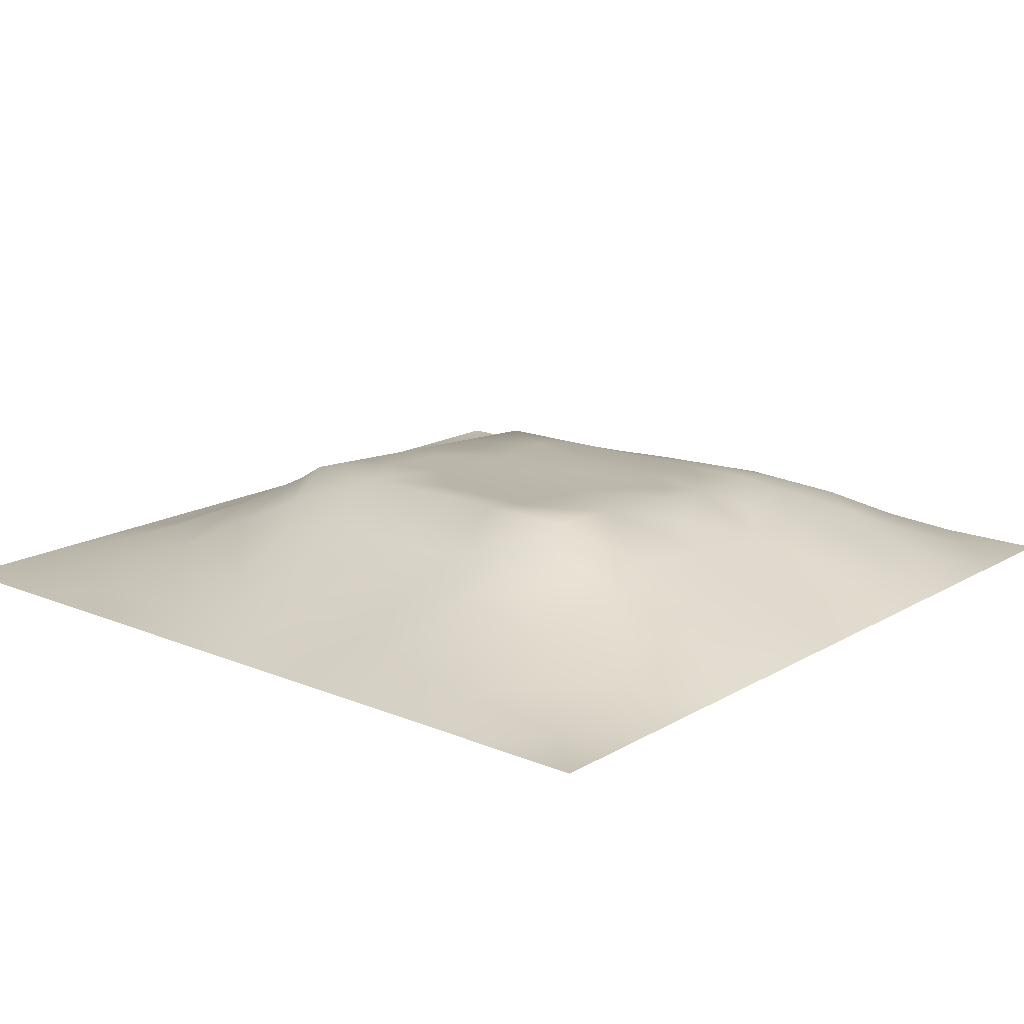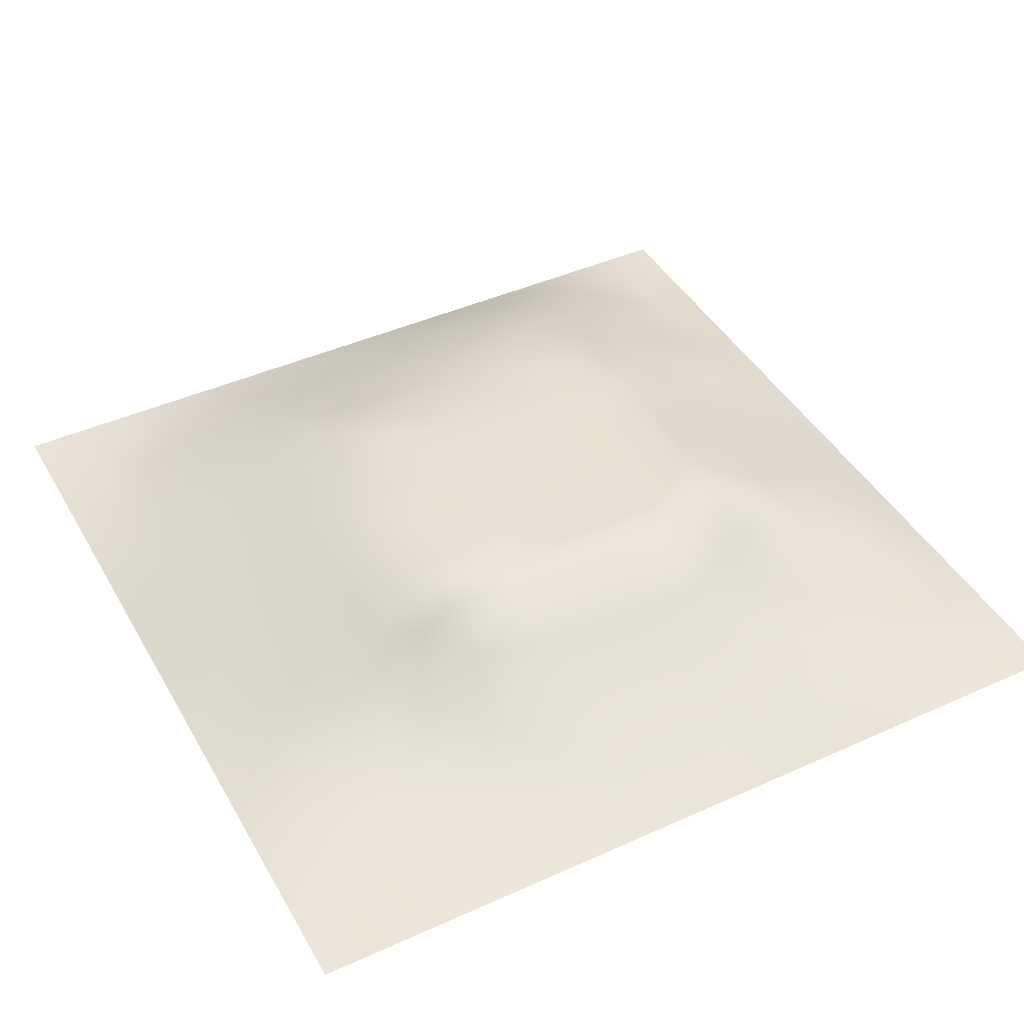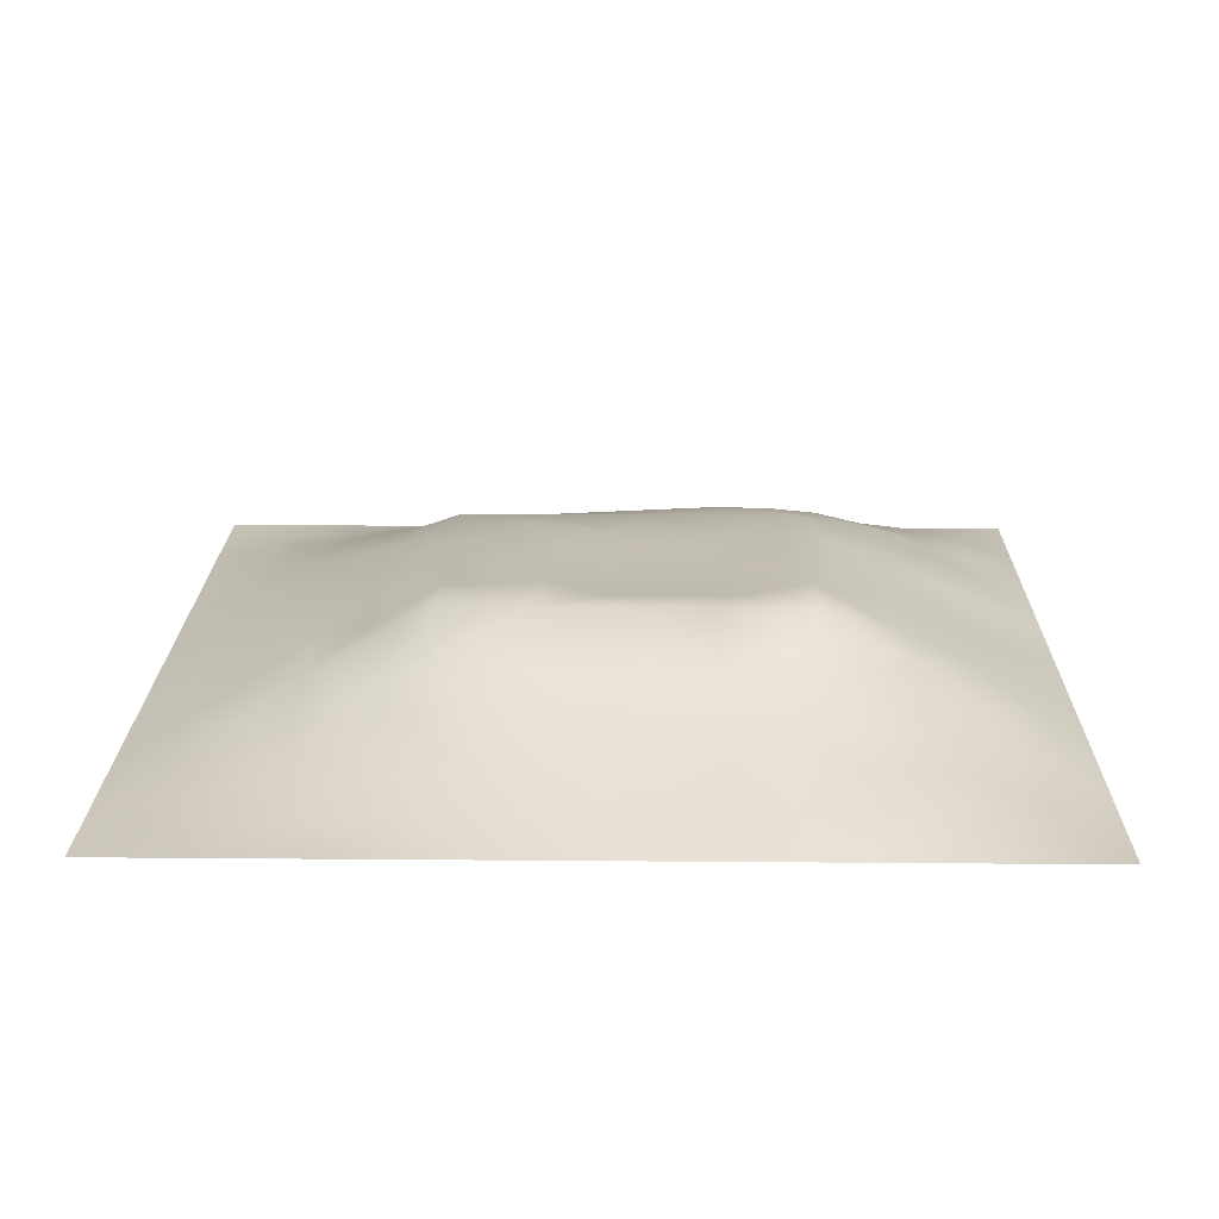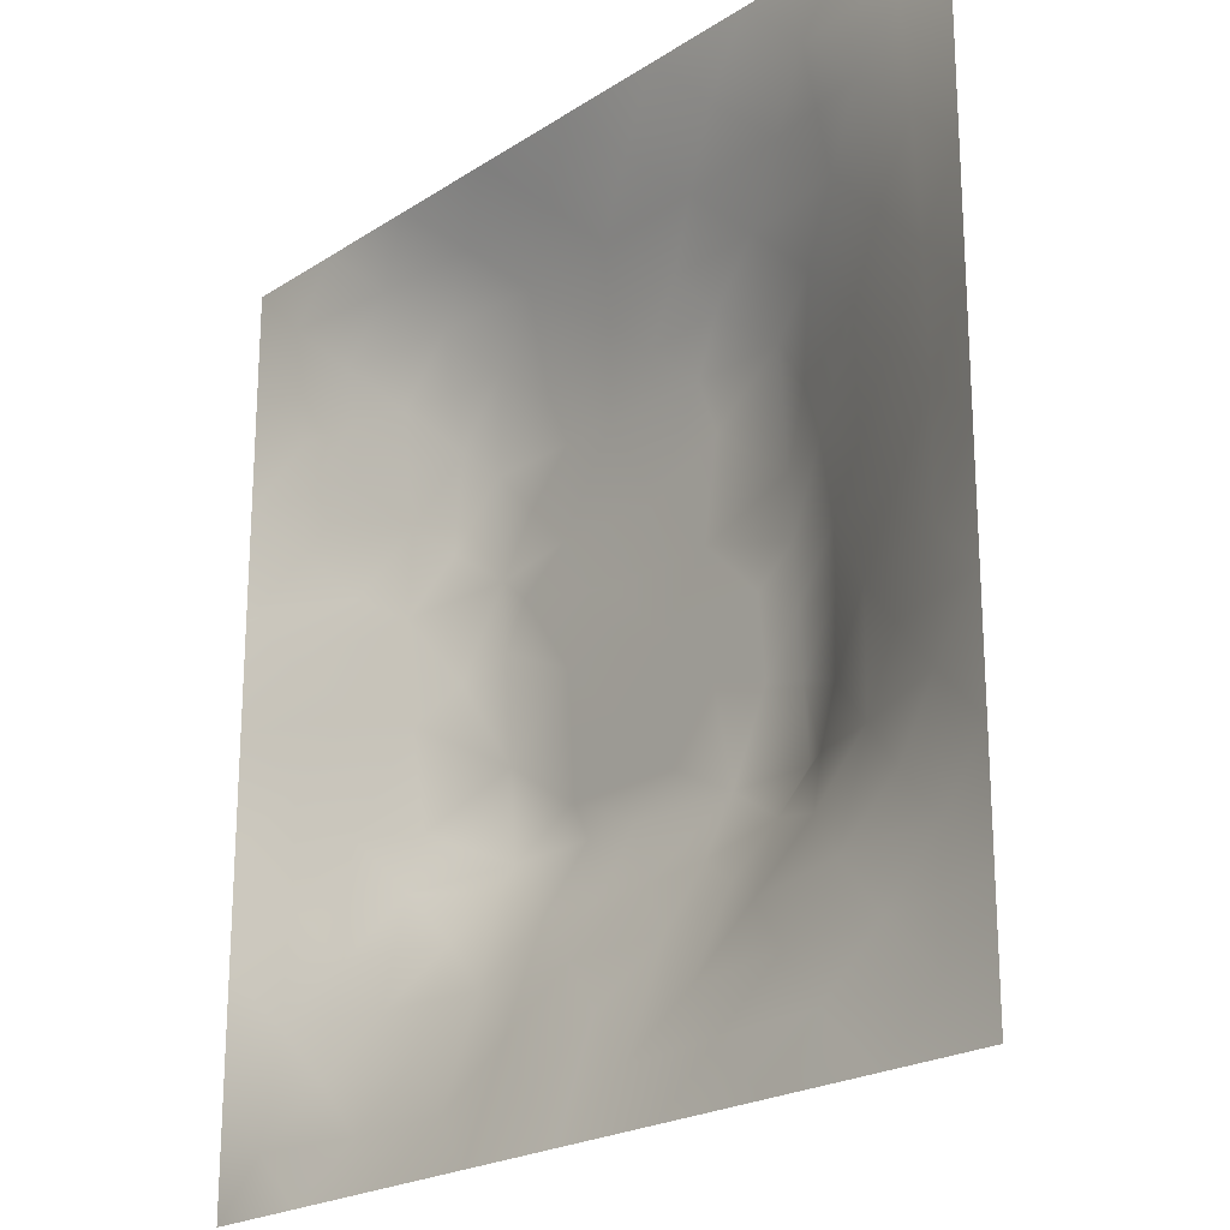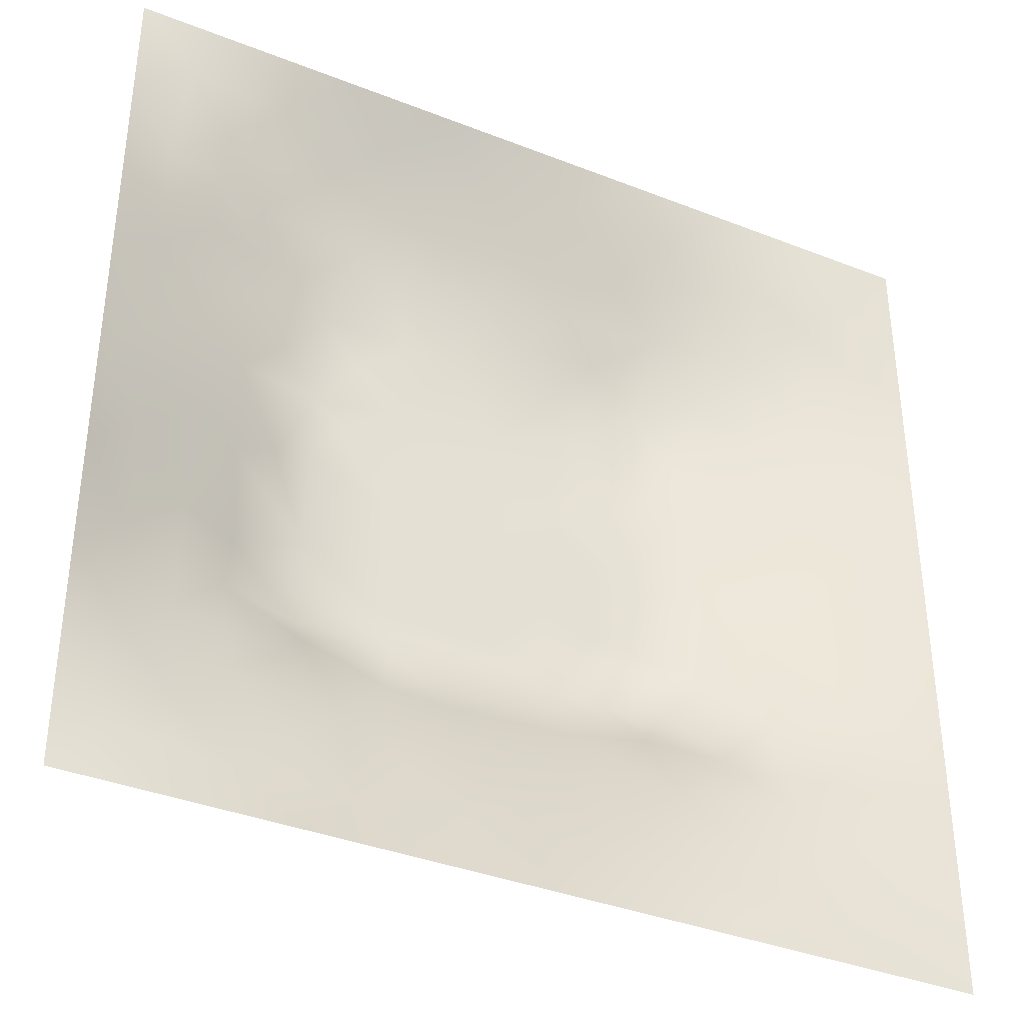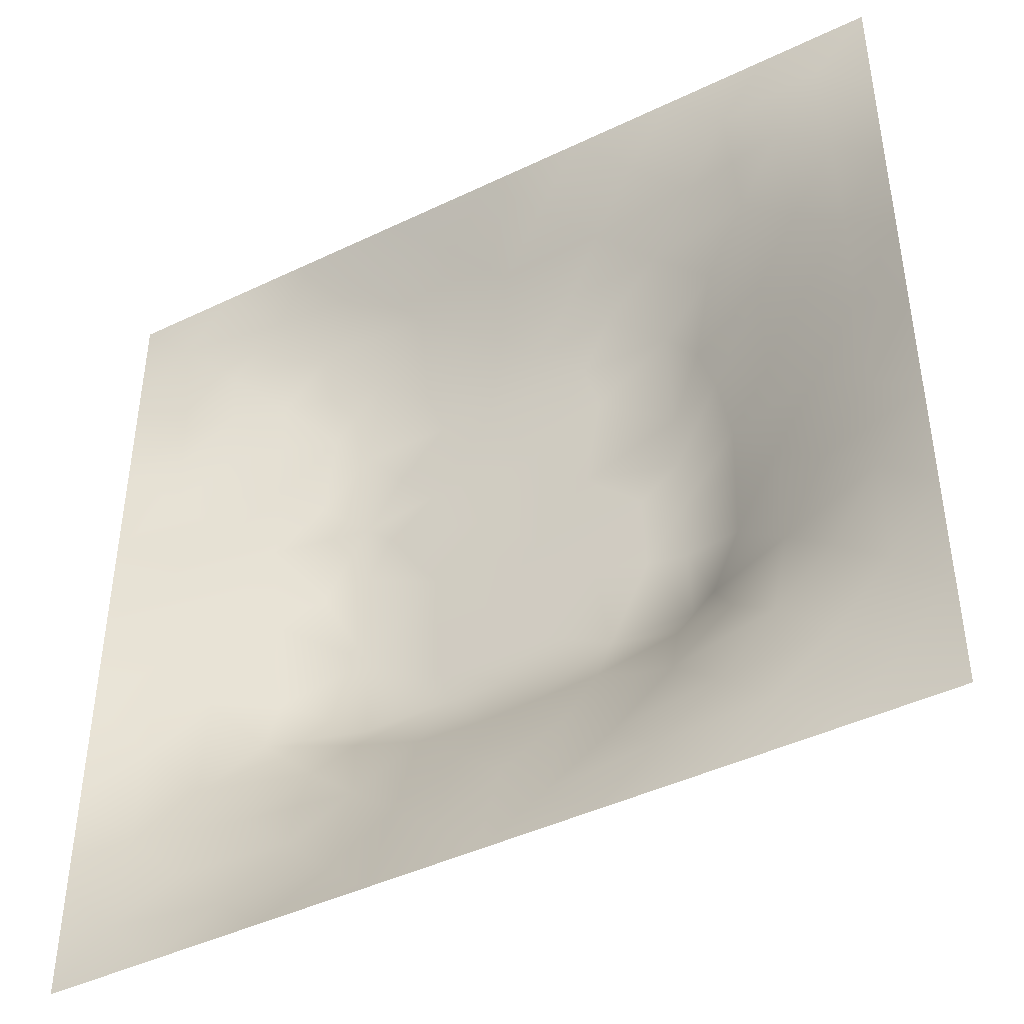
<metadata>
{"format":"obj","ext":"obj","renderer":"f3d","projection":"perspective","resolution":1024,"background":"white","views":[{"elev":16.4,"azim":40.3,"up":"+Z"},{"elev":43.3,"azim":-28.0,"up":"+Z"},{"elev":20.0,"azim":0.9,"up":"+Z"},{"elev":-21.6,"azim":-131.5,"up":"+Y"},{"elev":-37.3,"azim":153.2,"up":"+Y"},{"elev":-44.0,"azim":-150.6,"up":"+Y"}]}
</metadata>
<code>
v -0 0 -0
v 1 0 -0
v -0 1 0
v 1 1 0
v 0.4982 0.4963 0.1218
v -0 0.5 0
v 0.5 1 0
v 1 0.5 0
v 0.5 -0 0
v 0.2455 0.7543 0.07086
v 0.7557 0.7573 0.08786
v 0.2465 0.2478 0.06202
v 0.7554 0.2453 0.08274
v 0.75 0 0
v 0.25 0 0
v 1 0.75 0
v 1 0.25 0
v 0.25 1 0
v 0.75 1 0
v 0 0.25 0
v 0 0.75 -0
v 0.3617 0.2165 0.07595
v 0.6318 0.7798 0.09586
v 0.2401 0.5143 0.08875
v 0.818 0.2466 0.06626
v 0.8802 0.373 0.05728
v 0.6254 0.1233 0.04509
v 0.63 0.3664 0.1305
v 0.877 0.1231 0.02832
v 0.3739 0.1233 0.04088
v 0.125 0.1255 0.0129
v 0.4904 0.246 0.09389
v 0.8784 0.626 0.05147
v 0.6285 0.6278 0.1147
v 0.8766 0.8774 0.02837
v 0.3739 0.879 0.04803
v 0.2565 0.6014 0.09103
v 0.1248 0.8751 0.01438
v 0.1232 0.6252 0.0406
v 0.6261 0.8847 0.06432
v 0.1245 0.374 0.03667
v 0.2498 0.1253 0.02463
v 0.8787 0.7527 0.04661
v 0.881 0.2473 0.0516
v 0.2485 0.8778 0.03753
v 0.7529 0.8835 0.05768
v 0.1227 0.2492 0.03292
v 0.1231 0.7508 0.03408
v 0.3197 0.5951 0.1144
v 0.1251 0.9373 0.005072
v 0.2471 0.8163 0.05475
v 0.878 0.4993 0.05295
v 0.4256 0.723 0.1055
v 0.2423 0.4527 0.09088
v 0 0.375 0
v 0.5 0.8793 0.05191
v 0.4987 0.6273 0.1166
v 0.2442 0.3699 0.08903
v 0.1229 0.4992 0.04392
v 0.368 0.4971 0.1212
v 0.6277 0.2459 0.09245
v 0.4995 0.1245 0.0426
v 0.4976 0.3662 0.1305
v 0 0.625 0
v 0 0.875 0
v 0 0.125 0
v 0.625 1 0
v 0.875 1 0
v 0.125 1 0
v 0.375 1 0
v 1 0.375 0
v 1 0.125 0
v 1 0.875 0
v 1 0.625 0
v 0.375 0 0
v 0.125 0 0
v 0.875 0 0
v 0.625 0 0
v 0.7512 0.1231 0.03967
v 0.629 0.4968 0.1215
v 0.7676 0.5146 0.1019
v 0.06283 0.3124 0.01379
v 0.1847 0.4355 0.06494
v 0.1827 0.3099 0.06132
v 0.06216 0.4371 0.01953
v 0.6883 0.9437 0.03407
v 0.6909 0.8223 0.08291
v 0.5627 0.942 0.03143
v 0.0617 0.6875 0.01861
v 0.1832 0.6894 0.0613
v 0.06148 0.5622 0.02158
v 0.1874 0.9378 0.01153
v 0.1852 0.8146 0.04103
v 0.06265 0.9373 0.00124
v 0.4335 0.562 0.1191
v 0.8771 0.8152 0.03781
v 0.55 0.7235 0.1055
v 0.3097 0.8175 0.06535
v 0.4374 0.9393 0.02463
v 0.9395 0.8135 0.02249
v 0.8169 0.8186 0.05994
v 0.9374 0.9375 0.004462
v 0.878 0.1859 0.03687
v 0.5636 0.5619 0.1208
v 0.7201 0.422 0.1266
v 0.8237 0.5922 0.07349
v 0.8182 0.6911 0.07502
v 0.9378 0.5625 0.02342
v 0.7544 0.8208 0.074
v 0.6885 0.5851 0.1158
v 0.4322 0.4311 0.1257
v 0.1878 0.06356 0.00378
v 0.06259 0.06264 0.003965
v 0.1874 0.1886 0.02656
v 0.3127 0.0635 0.0115
v 0.3108 0.1863 0.05281
v 0.4373 0.06194 0.0214
v 0.8131 0.06037 0.0219
v 0.9373 0.06273 0.00349
v 0.5547 0.2438 0.09399
v 0.5637 0.4312 0.1259
v 0.525 0.8117 0.08267
v 0.5626 0.1858 0.06716
v 0.6896 0.1839 0.0672
v 0.5624 0.06298 0.01922
v 0.9414 0.3116 0.02988
v 0.8208 0.3082 0.08209
v 0.9402 0.4369 0.02925
v 0.3124 0.9376 0.01744
v 0.4764 0.7682 0.09103
v 0.8159 0.1847 0.05122
v 0.809 0.3682 0.09144
v 0.6876 0.06057 0.0243
v 0.06243 0.1252 0.00666
v 0.94 0.1866 0.02243
v 0.4356 0.1852 0.0665
v 0.06161 0.1874 0.01338
v 0.3833 0.7729 0.08819
v 0.9408 0.6882 0.02893
v 0.1865 0.8762 0.02598
v 0.06202 0.8125 0.01232
v 0.8136 0.9414 0.02552
v 0.1843 0.5624 0.06443
v 0.7717 0.6521 0.09202
v 0.3201 0.5309 0.1189
v 0.7207 0.3254 0.1334
v 0.3209 0.3237 0.1334
v 0.719 0.7243 0.1055
v 0.3192 0.7225 0.1055
v 0.613 0.3251 0.1334
v 0.3207 0.4023 0.1279
v 0.2861 0.3232 0.1124
v 0.7195 0.6128 0.1132
v 0.722 0.2926 0.1143
v 0.6734 0.6744 0.1112
v 0.3241 0.2703 0.09741
v 0.276 0.6607 0.09303
v 0.7194 0.5386 0.1184
v 0.6136 0.7238 0.1055
v 0.3204 0.4667 0.1234
v 0.4174 0.3243 0.1334
v 0.9386 0.7507 0.02147
v 0.5474 0.3248 0.1334
v 0.8164 0.7546 0.06513
v 0.4145 0.2515 0.09495
v 0.424 0.8216 0.07432
v 0.8181 0.48 0.08075
v 0.7527 0.1849 0.05854
v 0.3671 0.4108 0.1272
v 0.4105 0.6661 0.1125
v 0.6295 0.4317 0.1259
f 1 113 66
f 155 34 153
f 112 31 113
f 76 112 113
f 169 147 161
f 57 53 170
f 114 31 42
f 31 134 113
f 134 137 66
f 134 66 113
f 115 112 15
f 31 137 134
f 58 83 84
f 114 137 31
f 76 113 1
f 57 170 95
f 15 112 76
f 115 15 75
f 45 51 98
f 47 114 84
f 136 30 117
f 22 30 136
f 22 156 116
f 62 136 117
f 165 136 32
f 115 30 42
f 152 156 147
f 42 116 114
f 116 30 22
f 42 112 115
f 12 84 114
f 84 152 58
f 12 114 116
f 116 42 30
f 54 151 160
f 75 117 115
f 111 169 161
f 165 22 136
f 161 165 32
f 83 58 54
f 47 137 114
f 63 121 111
f 30 115 117
f 60 169 111
f 151 147 169
f 72 135 119
f 121 63 28
f 54 58 151
f 129 45 36
f 151 152 147
f 151 169 160
f 148 155 153
f 58 152 151
f 149 98 10
f 27 123 125
f 147 156 161
f 157 10 90
f 82 137 47
f 84 12 152
f 112 42 31
f 85 41 83
f 20 137 82
f 55 82 41
f 20 66 137
f 55 20 82
f 85 55 41
f 23 40 122
f 92 45 129
f 59 85 83
f 94 50 69
f 52 108 106
f 139 33 74
f 108 74 33
f 79 29 131
f 49 37 145
f 6 85 91
f 45 98 36
f 94 69 3
f 110 153 34
f 166 138 130
f 122 166 130
f 33 106 108
f 93 38 48
f 62 125 123
f 37 90 143
f 143 90 39
f 29 79 118
f 79 131 168
f 129 70 18
f 149 170 53
f 92 18 69
f 38 92 50
f 53 130 138
f 92 69 50
f 38 140 92
f 93 45 140
f 94 38 50
f 48 38 141
f 65 94 3
f 47 84 82
f 21 141 65
f 38 94 141
f 41 82 84
f 65 141 94
f 39 90 48
f 51 45 93
f 23 122 97
f 93 140 38
f 145 160 60
f 92 129 18
f 140 45 92
f 89 39 48
f 48 141 89
f 24 59 83
f 89 21 64
f 21 89 141
f 165 161 156
f 149 10 157
f 6 91 64
f 59 91 85
f 6 55 85
f 24 83 54
f 59 39 91
f 143 39 59
f 24 143 59
f 24 54 160
f 34 155 159
f 163 28 63
f 57 34 97
f 119 29 118
f 56 88 99
f 39 89 91
f 166 56 36
f 99 36 56
f 77 2 119
f 37 157 90
f 37 143 24
f 149 138 98
f 138 166 98
f 135 72 17
f 155 148 159
f 51 10 98
f 159 97 34
f 17 126 135
f 104 95 5
f 60 160 169
f 44 135 126
f 105 158 80
f 57 95 104
f 133 27 78
f 34 57 104
f 156 152 12
f 122 130 97
f 53 138 149
f 123 27 61
f 132 146 127
f 11 144 107
f 103 44 25
f 87 11 109
f 128 8 52
f 80 110 104
f 124 154 61
f 12 116 156
f 11 148 144
f 37 49 157
f 144 153 106
f 53 97 130
f 106 153 81
f 110 34 104
f 77 119 118
f 80 104 5
f 158 153 110
f 121 171 80
f 105 146 132
f 81 153 158
f 158 110 80
f 28 146 105
f 167 106 81
f 36 99 129
f 107 106 33
f 127 44 26
f 96 164 43
f 107 33 139
f 125 78 27
f 74 108 8
f 126 26 44
f 164 11 107
f 41 84 83
f 144 148 153
f 144 106 107
f 111 5 60
f 87 148 11
f 95 60 5
f 88 56 40
f 108 52 8
f 43 107 139
f 96 162 100
f 43 164 107
f 43 139 162
f 56 166 122
f 149 49 170
f 16 162 139
f 35 101 96
f 35 96 100
f 96 101 164
f 96 43 162
f 86 46 142
f 16 100 162
f 102 35 100
f 68 142 102
f 142 46 35
f 142 35 102
f 87 46 40
f 46 109 101
f 19 86 142
f 88 40 86
f 23 87 40
f 86 40 46
f 23 148 87
f 87 109 46
f 49 149 157
f 23 159 148
f 24 145 37
f 56 122 40
f 67 88 86
f 101 35 46
f 7 70 99
f 67 7 88
f 19 67 86
f 68 19 142
f 73 102 100
f 4 68 102
f 73 4 102
f 16 73 100
f 74 16 139
f 154 150 61
f 26 128 52
f 126 17 71
f 97 53 57
f 77 118 14
f 60 95 145
f 167 132 26
f 49 145 95
f 128 71 8
f 70 129 99
f 164 101 11
f 109 11 101
f 25 44 127
f 64 91 89
f 25 127 13
f 22 165 156
f 132 127 26
f 154 127 146
f 131 13 168
f 131 25 13
f 167 26 52
f 105 132 167
f 167 52 106
f 105 167 81
f 105 81 158
f 171 28 105
f 171 105 80
f 29 119 135
f 121 80 5
f 121 28 171
f 121 5 111
f 63 111 161
f 163 161 32
f 163 150 28
f 120 150 163
f 150 146 28
f 163 63 161
f 120 123 61
f 62 123 136
f 23 97 159
f 119 2 72
f 154 13 127
f 154 146 150
f 124 13 154
f 160 145 24
f 117 9 62
f 133 78 14
f 120 61 150
f 123 32 136
f 120 163 32
f 120 32 123
f 124 61 27
f 125 62 9
f 9 117 75
f 26 126 128
f 78 125 9
f 71 128 126
f 118 133 14
f 133 124 27
f 135 44 103
f 103 131 29
f 79 124 133
f 79 133 118
f 168 13 124
f 168 124 79
f 95 170 49
f 103 25 131
f 7 99 88
f 135 103 29
f 36 98 166
f 90 93 48
f 90 10 93
f 10 51 93

</code>
